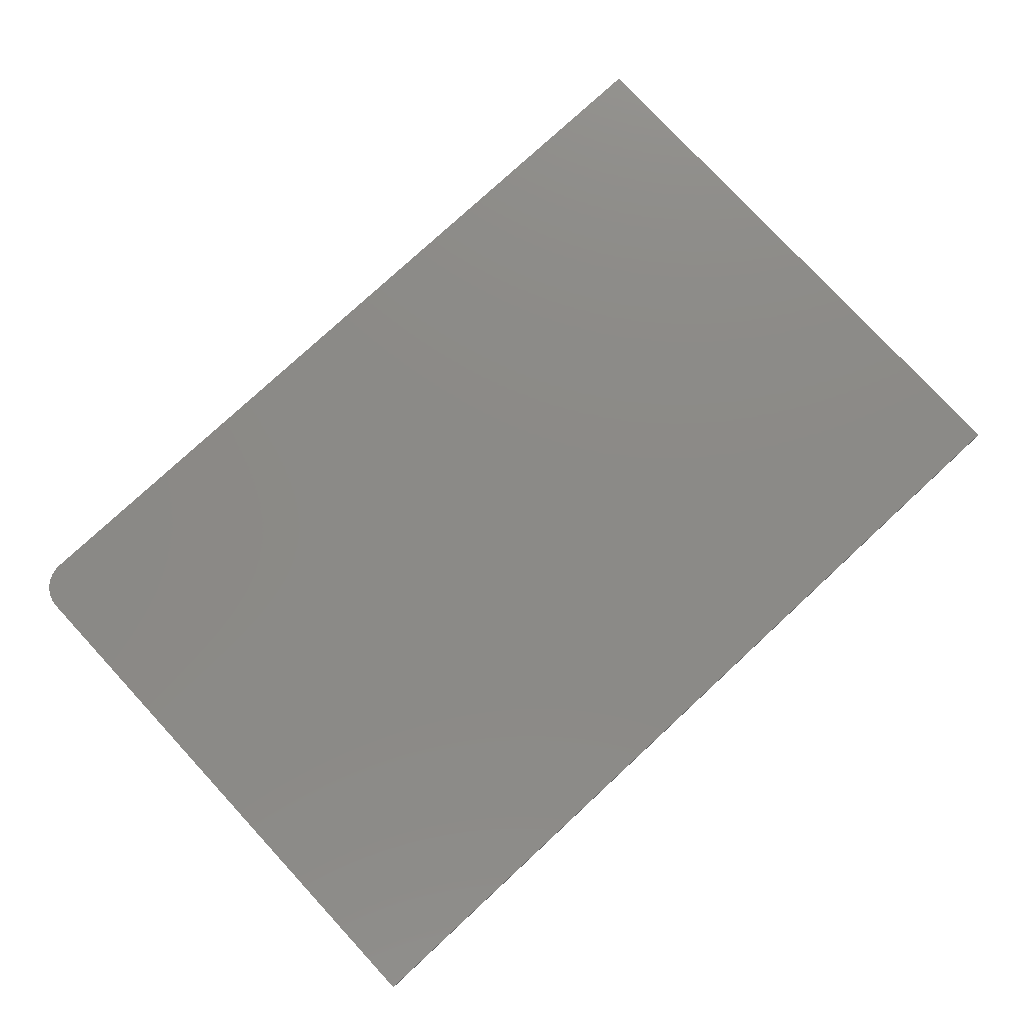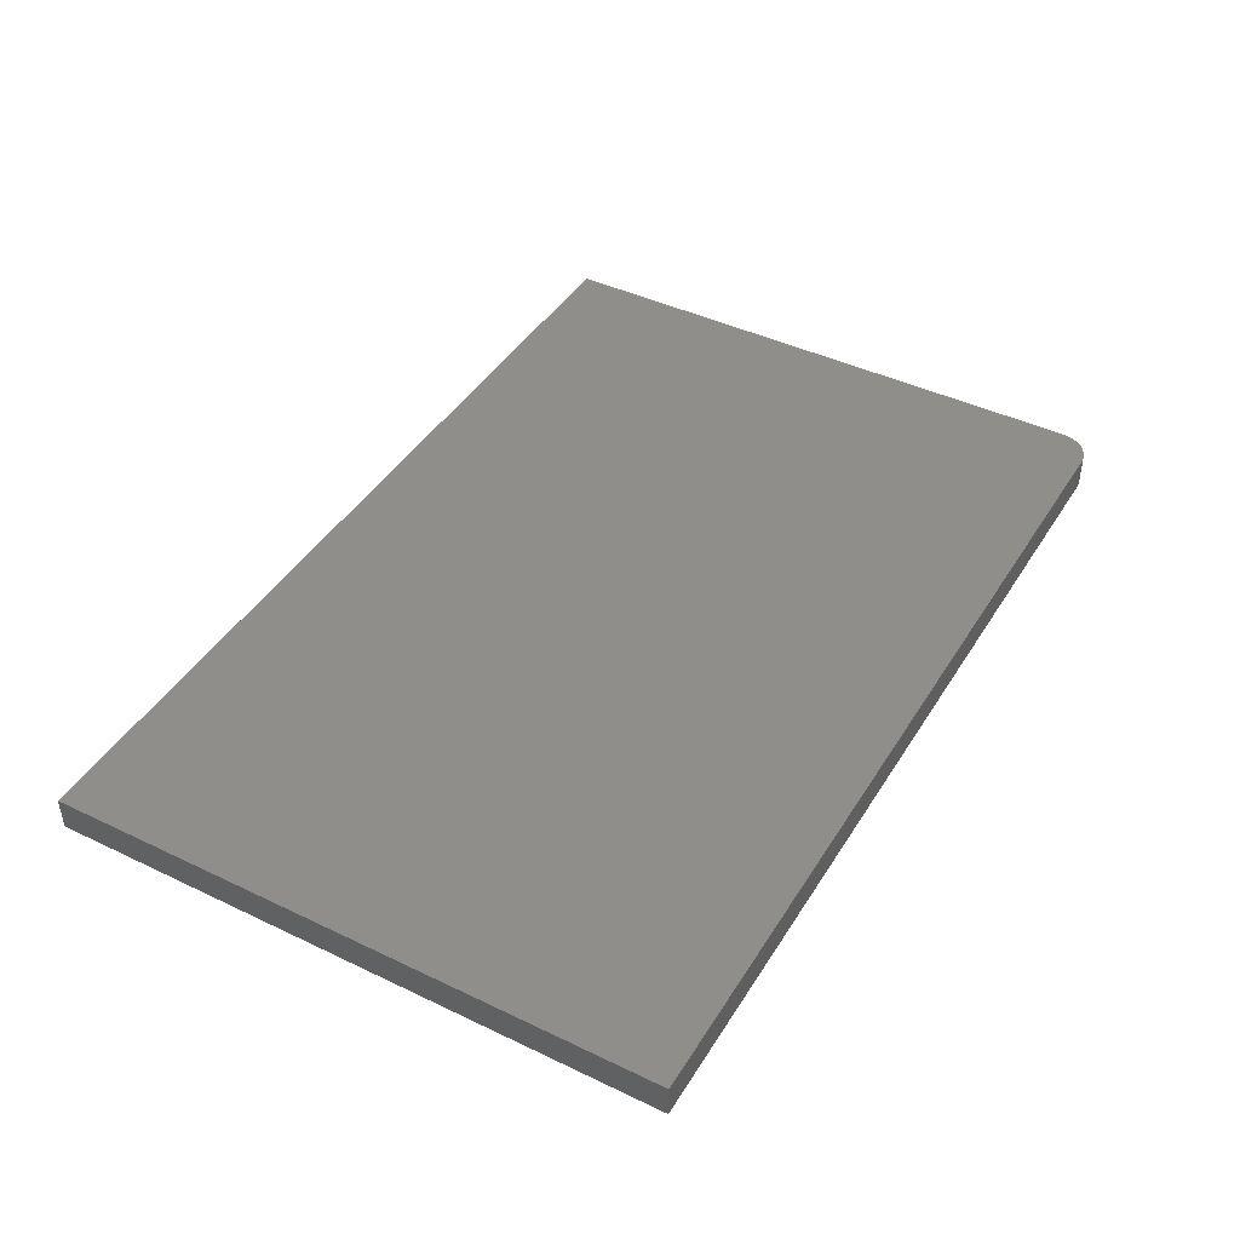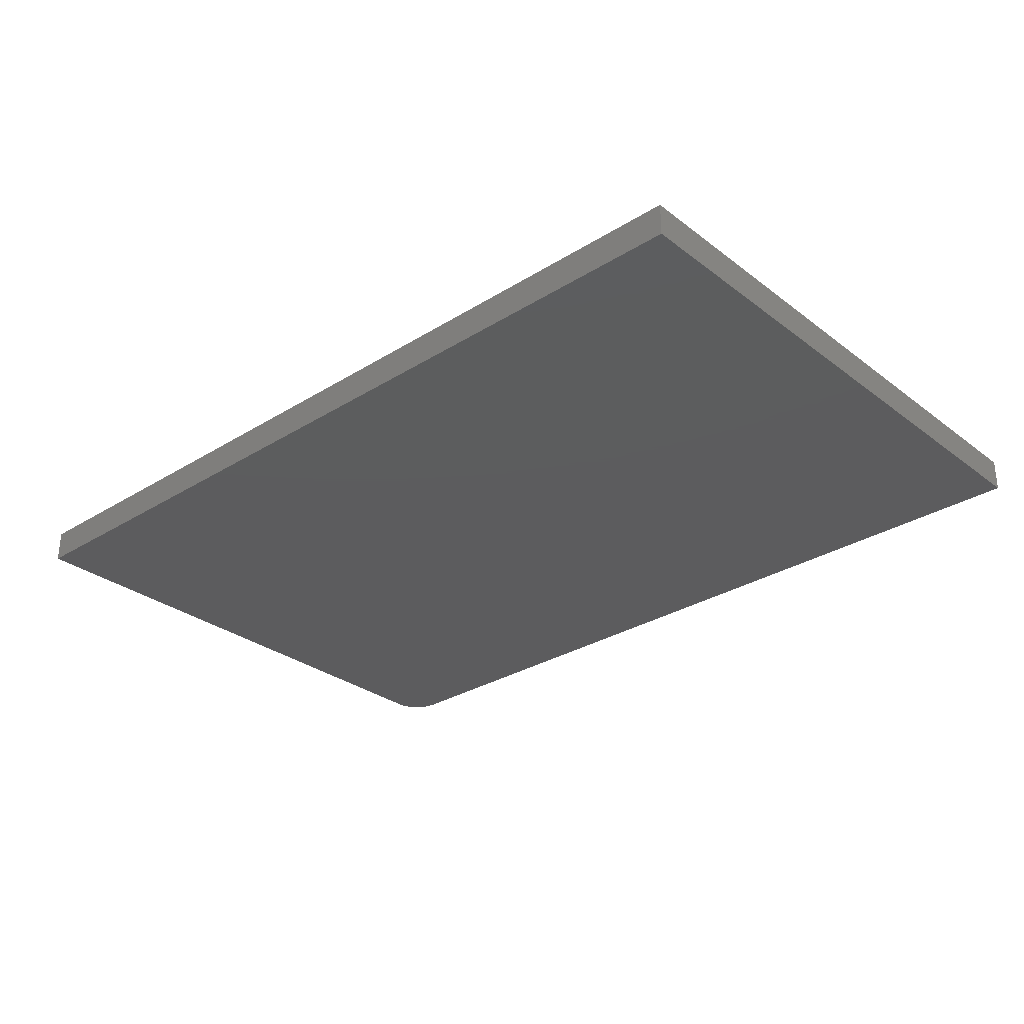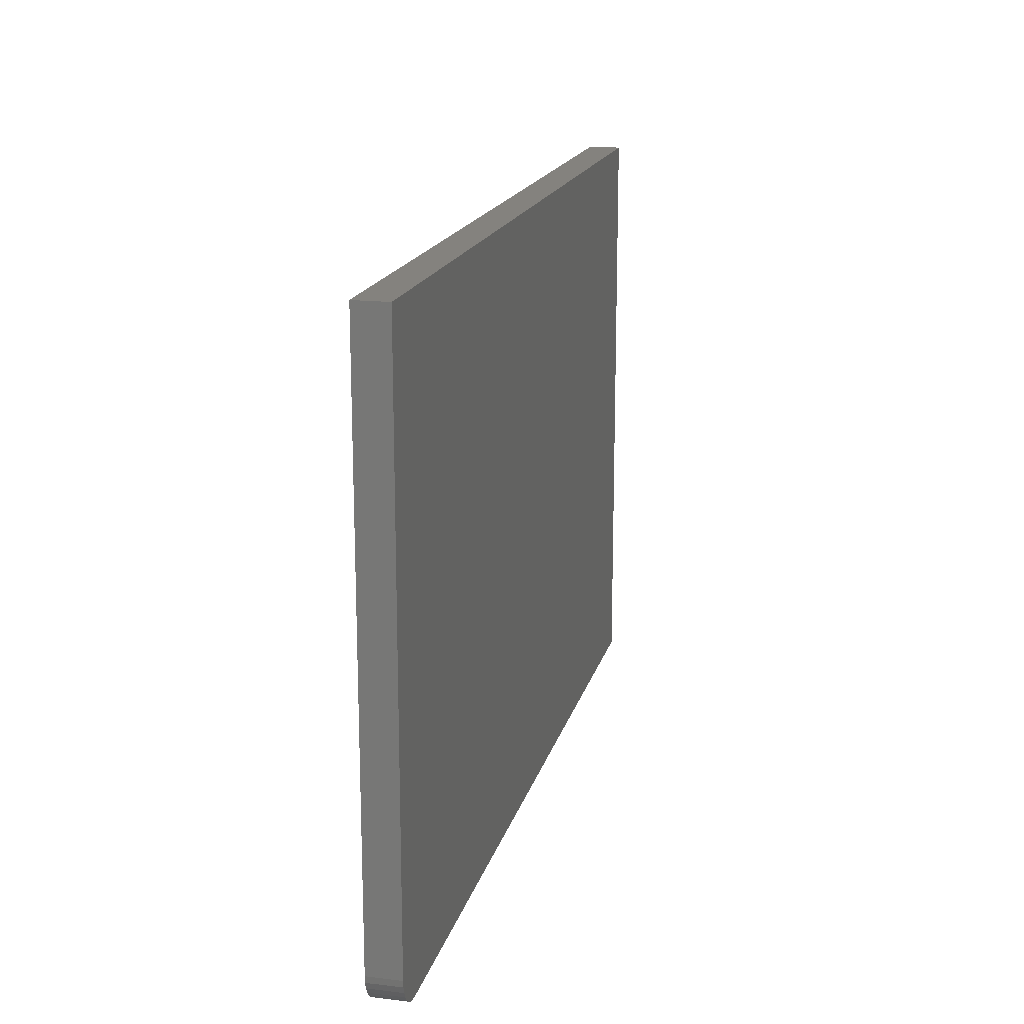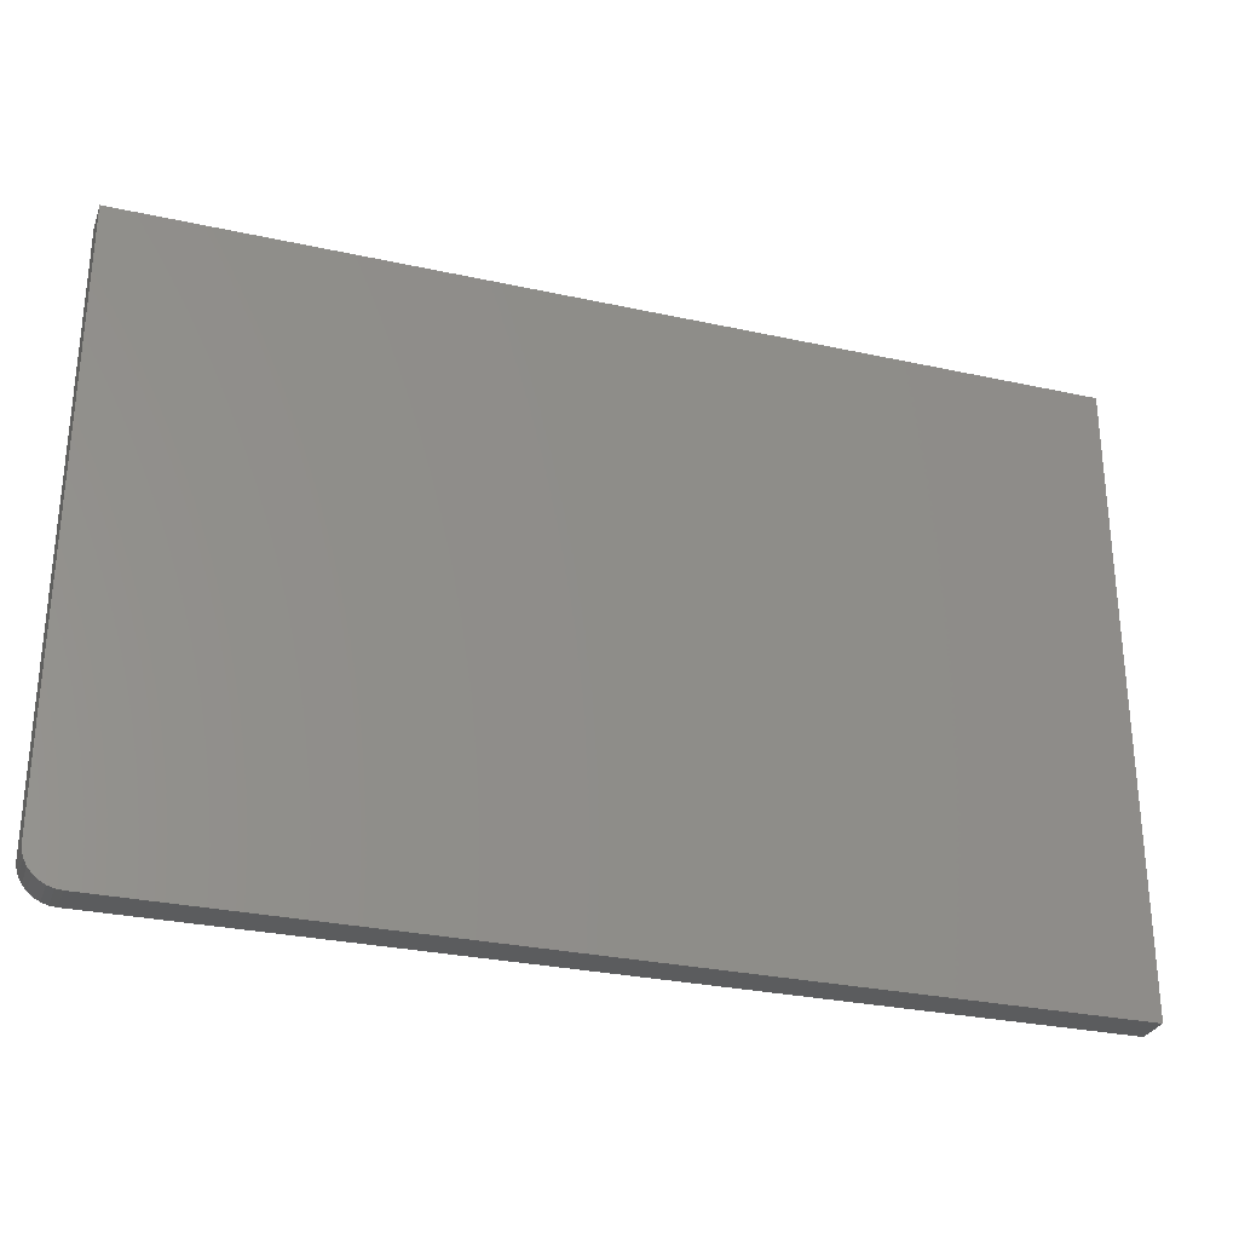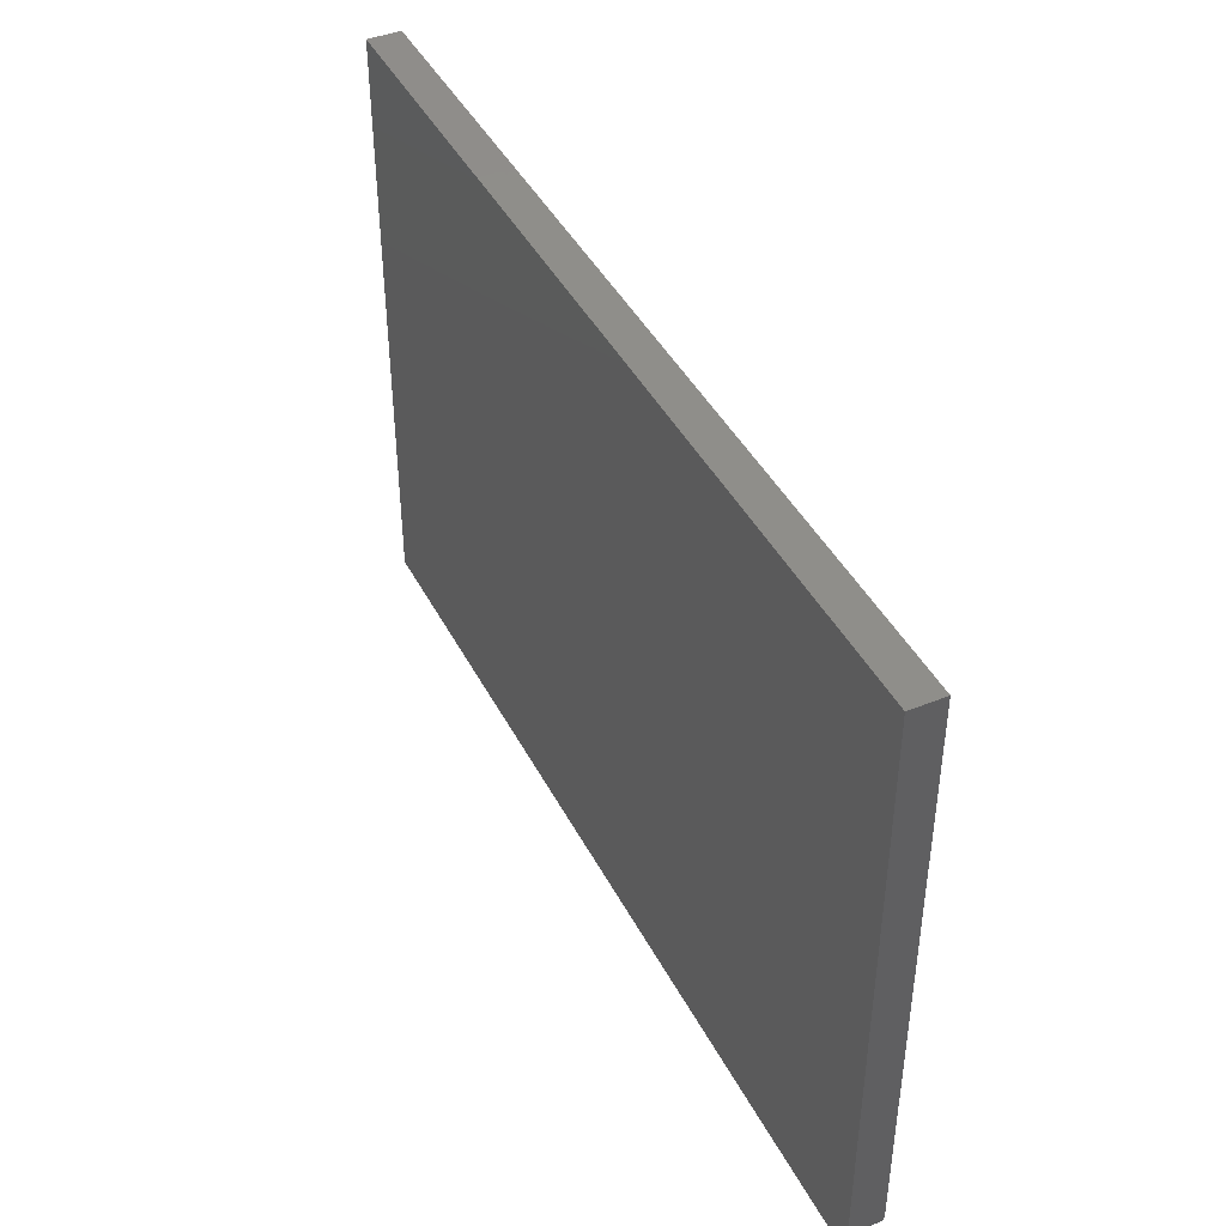
<metadata>
{"format":"stl","ext":"stl","renderer":"f3d","projection":"perspective","resolution":1024,"background":"white","views":[{"elev":78.0,"azim":-42.8,"up":"+Y"},{"elev":43.2,"azim":119.6,"up":"+Y"},{"elev":-30.0,"azim":42.2,"up":"+Y"},{"elev":17.1,"azim":-76.5,"up":"+Z"},{"elev":-28.9,"azim":-18.2,"up":"+Z"},{"elev":42.8,"azim":-115.8,"up":"+Z"}]}
</metadata>
<code>
# stl→obj: 24 verts, 44 faces
v -0.75 -0.05469 -0.4375
v -0.7489 -0.05469 -0.4482
v -0.7458 -0.05469 -0.4584
v -0.7408 -0.05469 -0.4679
v -0.734 -0.05469 -0.4762
v -0.7257 -0.05469 -0.483
v -0.7162 -0.05469 -0.488
v -0.706 -0.05469 -0.4911
v -0.6953 -0.05469 -0.4922
v 0.75 -0.05469 -0.4922
v 0.75 -0.05469 0.5025
v -0.75 -0.05469 0.5025
v -0.75 3.036e-18 -0.4375
v -0.75 5.522e-17 0.5025
v 0.75 2.218e-16 0.5025
v 0.75 1.665e-16 -0.4922
v -0.6953 6.072e-18 -0.4922
v -0.706 4.945e-18 -0.4911
v -0.7162 3.979e-18 -0.488
v -0.7257 3.21e-18 -0.483
v -0.734 2.667e-18 -0.4762
v -0.7408 2.372e-18 -0.4679
v -0.7458 2.336e-18 -0.4584
v -0.7489 2.56e-18 -0.4482
f 1 2 3
f 1 3 4
f 1 4 5
f 1 5 6
f 1 6 7
f 1 7 8
f 1 8 9
f 1 9 10
f 1 10 11
f 1 11 12
f 13 14 15
f 13 15 16
f 13 16 17
f 13 17 18
f 13 18 19
f 13 19 20
f 13 20 21
f 13 21 22
f 13 22 23
f 13 23 24
f 12 14 1
f 1 14 13
f 9 17 10
f 10 17 16
f 17 9 18
f 18 9 8
f 18 8 19
f 19 8 7
f 19 7 20
f 20 7 6
f 20 6 21
f 21 6 5
f 21 5 22
f 22 5 4
f 22 4 23
f 23 4 3
f 23 3 24
f 24 3 2
f 24 2 13
f 13 2 1
f 11 15 12
f 12 15 14
f 10 16 11
f 11 16 15

</code>
